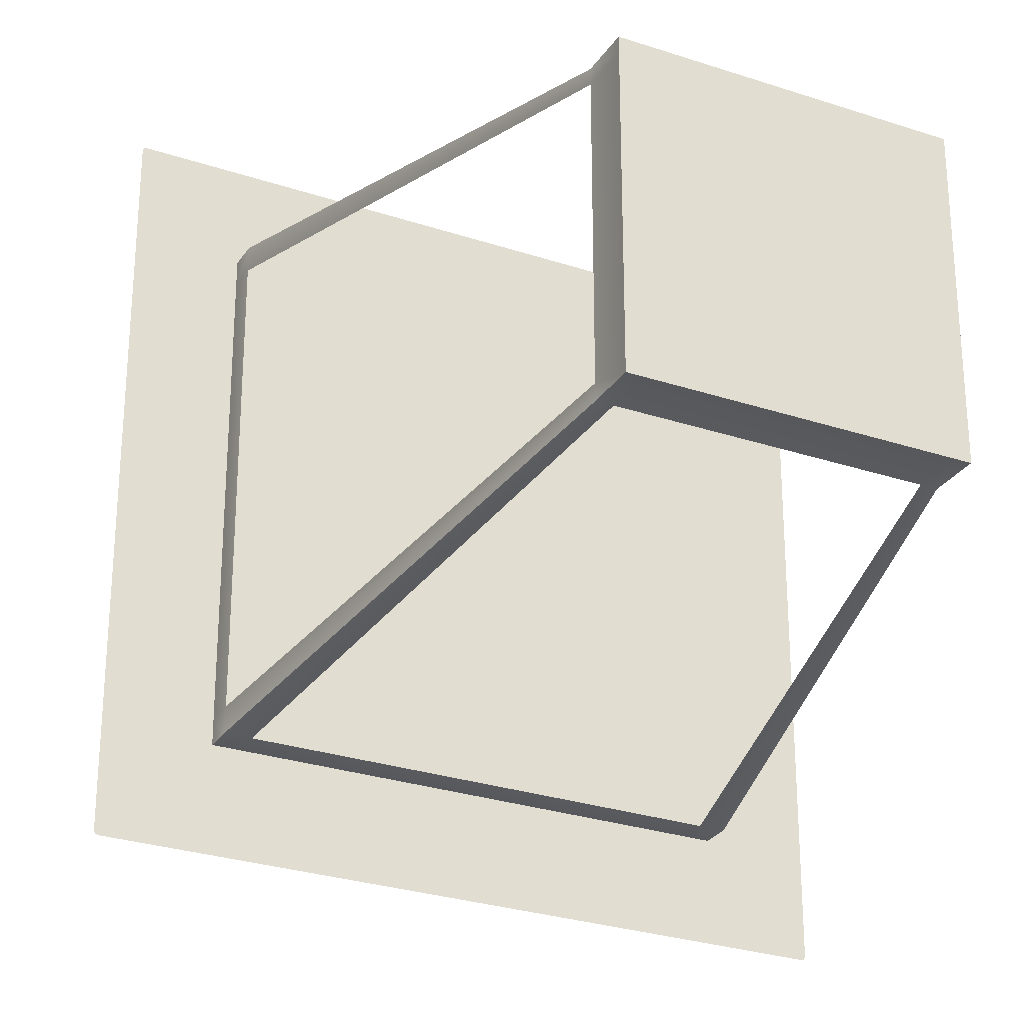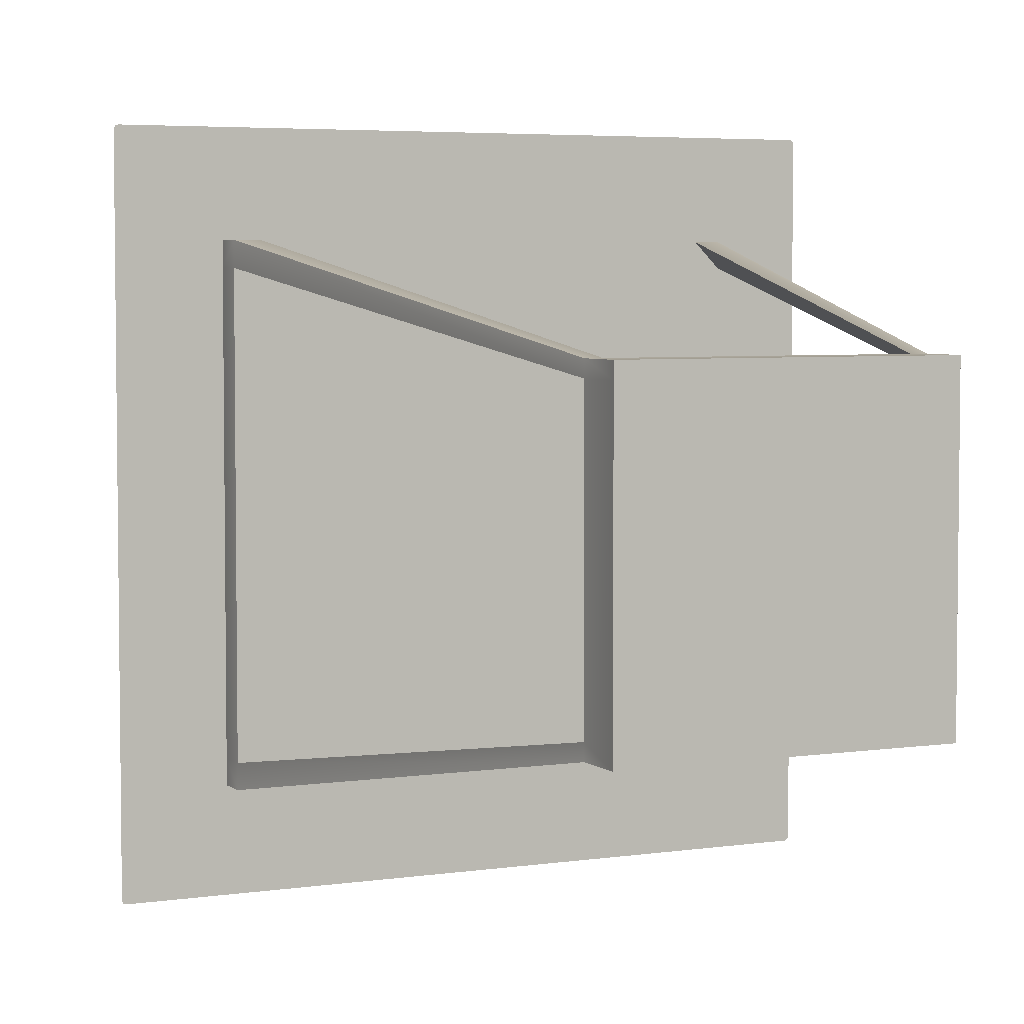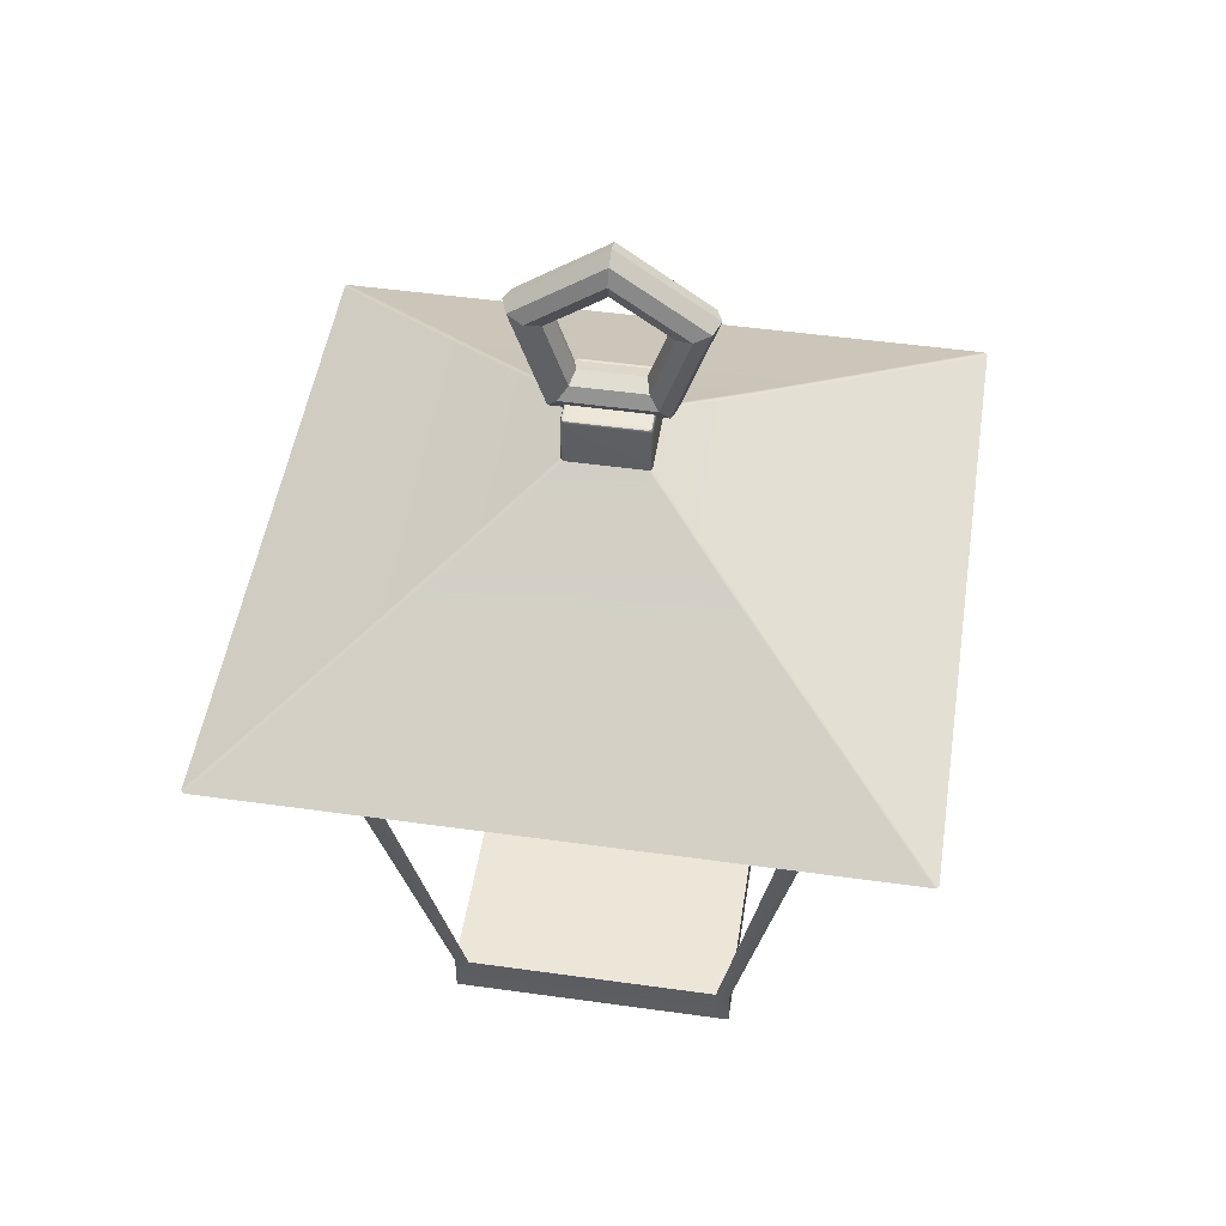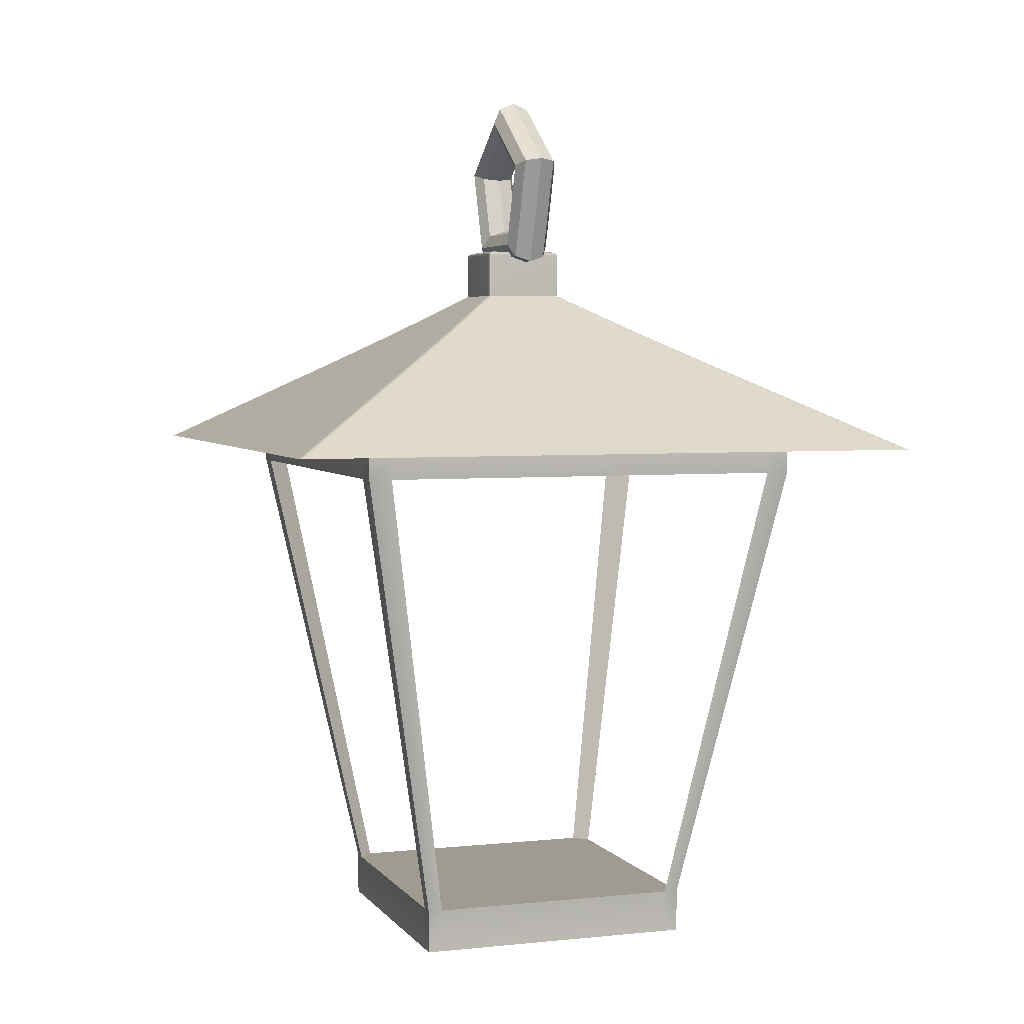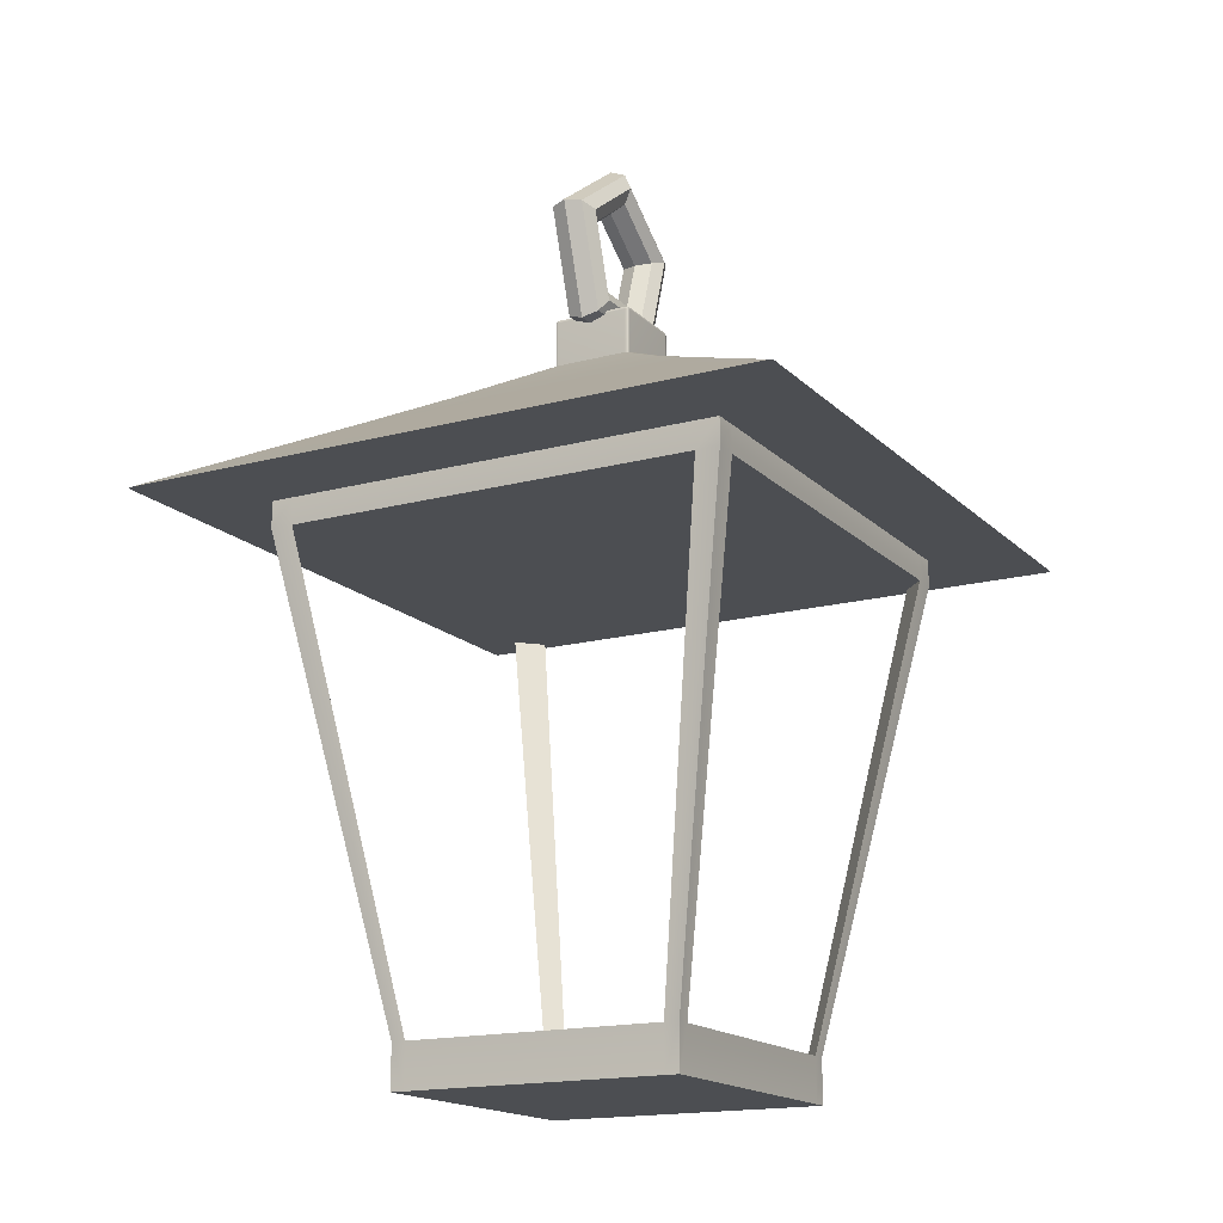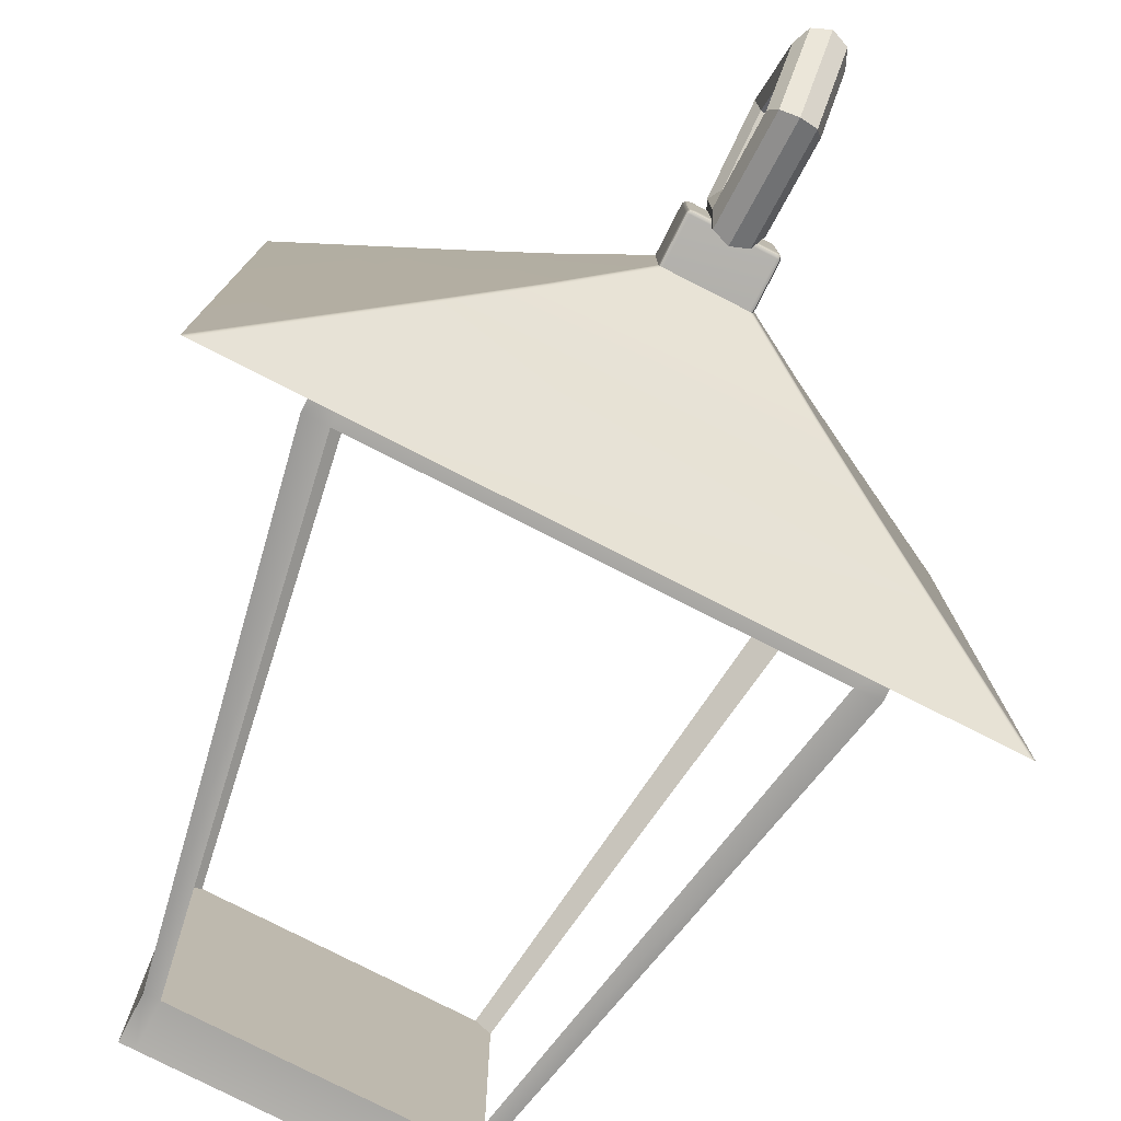
<metadata>
{"format":"obj","ext":"obj","renderer":"f3d","projection":"perspective","resolution":1024,"background":"white","views":[{"elev":-28.1,"azim":-26.8,"up":"+Z"},{"elev":4.6,"azim":-25.8,"up":"+Z"},{"elev":49.4,"azim":98.8,"up":"+Y"},{"elev":4.1,"azim":-19.1,"up":"+Y"},{"elev":-16.5,"azim":-151.2,"up":"+Y"},{"elev":-78.8,"azim":153.1,"up":"+Z"}]}
</metadata>
<code>
g default
v -2.792 0.6365 -9.339
v -2.79 0.6365 -9.337
v -2.792 0.6365 -9.338
v -2.732 0.6701 -9.399
v -2.732 0.6701 -9.397
v -2.73 0.6701 -9.397
v -2.38 0.6365 -9.339
v -2.381 0.6365 -9.338
v -2.382 0.6365 -9.337
v -2.442 0.6701 -9.397
v -2.44 0.6701 -9.397
v -2.44 0.6701 -9.399
v -2.73 0.6701 -9.69
v -2.732 0.6701 -9.689
v -2.732 0.6701 -9.687
v -2.792 0.6365 -9.747
v -2.792 0.6365 -9.749
v -2.79 0.6365 -9.749
v -2.44 0.6701 -9.687
v -2.44 0.6701 -9.689
v -2.442 0.6701 -9.69
v -2.38 0.6365 -9.747
v -2.382 0.6365 -9.749
v -2.381 0.6365 -9.749
v -2.696 0.6908 -9.436
v -2.695 0.6908 -9.434
v -2.693 0.6908 -9.434
v -2.479 0.6908 -9.434
v -2.477 0.6908 -9.434
v -2.477 0.6908 -9.436
v -2.477 0.6908 -9.65
v -2.477 0.6908 -9.652
v -2.479 0.6908 -9.652
v -2.693 0.6908 -9.652
v -2.695 0.6908 -9.652
v -2.696 0.6908 -9.65
v -2.657 0.713 -9.475
v -2.656 0.7133 -9.474
v -2.654 0.713 -9.472
v -2.518 0.713 -9.472
v -2.517 0.7133 -9.474
v -2.515 0.713 -9.475
v -2.515 0.713 -9.611
v -2.517 0.7133 -9.613
v -2.518 0.713 -9.614
v -2.654 0.713 -9.614
v -2.656 0.7133 -9.613
v -2.657 0.713 -9.611
v -2.612 0.74 -9.52
v -2.611 0.74 -9.518
v -2.609 0.74 -9.517
v -2.563 0.74 -9.517
v -2.561 0.74 -9.518
v -2.56 0.74 -9.52
v -2.56 0.74 -9.567
v -2.561 0.74 -9.568
v -2.563 0.74 -9.569
v -2.609 0.74 -9.569
v -2.611 0.74 -9.568
v -2.612 0.74 -9.567
v -2.609 0.7702 -9.518
v -2.61 0.7702 -9.519
v -2.611 0.7702 -9.52
v -2.607 0.7709 -9.52
v -2.609 0.7709 -9.522
v -2.609 0.7709 -9.521
v -2.563 0.7709 -9.522
v -2.565 0.7709 -9.52
v -2.564 0.7709 -9.521
v -2.563 0.7702 -9.518
v -2.562 0.7702 -9.519
v -2.561 0.7702 -9.52
v -2.609 0.7684 -9.517
v -2.611 0.7684 -9.518
v -2.612 0.7684 -9.52
v -2.56 0.7684 -9.52
v -2.561 0.7684 -9.518
v -2.563 0.7684 -9.517
v -2.565 0.7709 -9.566
v -2.563 0.7709 -9.564
v -2.564 0.7709 -9.566
v -2.561 0.7702 -9.566
v -2.562 0.7702 -9.567
v -2.563 0.7702 -9.568
v -2.563 0.7684 -9.569
v -2.561 0.7684 -9.568
v -2.56 0.7684 -9.567
v -2.607 0.7709 -9.566
v -2.609 0.7709 -9.566
v -2.609 0.7709 -9.564
v -2.609 0.7702 -9.568
v -2.61 0.7702 -9.567
v -2.611 0.7702 -9.566
v -2.612 0.7684 -9.567
v -2.611 0.7684 -9.568
v -2.609 0.7684 -9.569
v -2.677 0.2958 -9.452
v -2.495 0.2958 -9.452
v -2.733 0.6367 -9.397
v -2.44 0.6367 -9.397
v -2.733 0.6367 -9.689
v -2.44 0.6367 -9.689
v -2.677 0.2958 -9.634
v -2.495 0.2958 -9.634
v -2.668 0.2958 -9.452
v -2.504 0.2958 -9.452
v -2.504 0.2958 -9.634
v -2.668 0.2958 -9.634
v -2.454 0.6367 -9.689
v -2.718 0.6367 -9.689
v -2.454 0.6367 -9.397
v -2.718 0.6367 -9.397
v -2.733 0.6367 -9.411
v -2.733 0.6367 -9.675
v -2.44 0.6367 -9.675
v -2.44 0.6367 -9.411
v -2.495 0.2958 -9.625
v -2.495 0.2958 -9.461
v -2.504 0.2958 -9.625
v -2.504 0.2958 -9.461
v -2.668 0.2958 -9.625
v -2.668 0.2958 -9.461
v -2.677 0.2958 -9.625
v -2.677 0.2958 -9.461
v -2.677 0.3238 -9.452
v -2.668 0.3238 -9.452
v -2.504 0.3238 -9.452
v -2.495 0.3238 -9.452
v -2.495 0.3238 -9.461
v -2.495 0.3238 -9.625
v -2.495 0.3238 -9.634
v -2.504 0.3238 -9.634
v -2.668 0.3238 -9.634
v -2.677 0.3238 -9.634
v -2.677 0.3238 -9.625
v -2.677 0.3238 -9.461
v -2.733 0.6195 -9.689
v -2.718 0.6195 -9.689
v -2.454 0.6195 -9.689
v -2.44 0.6195 -9.689
v -2.44 0.6195 -9.675
v -2.44 0.6195 -9.411
v -2.44 0.6195 -9.397
v -2.454 0.6195 -9.397
v -2.718 0.6195 -9.397
v -2.733 0.6195 -9.397
v -2.733 0.6195 -9.411
v -2.733 0.6195 -9.675
v -2.733 0.6367 -9.411
v -2.733 0.6367 -9.675
v -2.718 0.6367 -9.411
v -2.718 0.6367 -9.675
v -2.454 0.6367 -9.411
v -2.454 0.6367 -9.675
v -2.44 0.6367 -9.411
v -2.44 0.6367 -9.675
v -2.718 0.6367 -9.689
v -2.454 0.6367 -9.689
v -2.44 0.6367 -9.689
v -2.733 0.6367 -9.689
v -2.733 0.6367 -9.397
v -2.718 0.6367 -9.397
v -2.454 0.6367 -9.397
v -2.44 0.6367 -9.397
v -2.585 0.8245 -9.574
v -2.585 0.7871 -9.562
v -2.585 0.7871 -9.523
v -2.585 0.8245 -9.511
v -2.585 0.8476 -9.543
v -2.595 0.8258 -9.578
v -2.595 0.7837 -9.565
v -2.595 0.7837 -9.52
v -2.595 0.8258 -9.507
v -2.595 0.8518 -9.543
v -2.6 0.829 -9.588
v -2.6 0.7755 -9.571
v -2.6 0.7755 -9.514
v -2.6 0.829 -9.497
v -2.6 0.862 -9.543
v -2.595 0.8321 -9.598
v -2.595 0.7673 -9.577
v -2.595 0.7673 -9.508
v -2.595 0.8321 -9.487
v -2.595 0.8721 -9.543
v -2.585 0.8334 -9.602
v -2.585 0.7639 -9.579
v -2.585 0.7639 -9.506
v -2.585 0.8334 -9.484
v -2.585 0.8763 -9.543
v -2.575 0.8321 -9.598
v -2.575 0.7673 -9.577
v -2.575 0.7673 -9.508
v -2.575 0.8321 -9.487
v -2.575 0.8721 -9.543
v -2.571 0.829 -9.588
v -2.571 0.7755 -9.571
v -2.571 0.7755 -9.514
v -2.571 0.829 -9.497
v -2.571 0.862 -9.543
v -2.575 0.8258 -9.578
v -2.575 0.7837 -9.565
v -2.575 0.7837 -9.52
v -2.575 0.8258 -9.507
v -2.575 0.8518 -9.543
g LAMPARINA_MESH
f 1 3 5 4
f 3 2 6 5
f 9 8 11 10
f 8 7 12 11
f 15 14 17 16
f 14 13 18 17
f 21 20 24 23
f 20 19 22 24
f 63 62 66 65
f 62 61 64 66
f 72 71 77 76
f 71 70 78 77
f 84 83 86 85
f 83 82 87 86
f 93 92 95 94
f 92 91 96 95
f 6 2 9 10
f 13 21 23 18
f 12 7 22 19
f 15 16 1 4
f 6 10 28 27
f 12 19 31 30
f 21 13 34 33
f 15 4 25 36
f 27 28 40 39
f 30 31 43 42
f 33 34 46 45
f 36 25 37 48
f 39 40 52 51
f 42 43 55 54
f 45 46 58 57
f 48 37 49 60
f 64 61 70 68
f 61 73 78 70
f 51 52 78 73
f 54 55 87 76
f 57 58 96 85
f 60 49 75 94
f 67 72 82 80
f 72 76 87 82
f 79 84 91 88
f 84 85 96 91
f 75 63 93 94
f 63 65 90 93
f 22 7 8 9 2 3 1 16 17 18 23 24
f 65 66 64 68 69 67 80 81 79 88 89 90
f 4 5 26 25
f 5 6 27 26
f 10 11 29 28
f 11 12 30 29
f 13 14 35 34
f 14 15 36 35
f 19 20 32 31
f 20 21 33 32
f 25 26 38 37
f 26 27 39 38
f 28 29 41 40
f 29 30 42 41
f 31 32 44 43
f 32 33 45 44
f 34 35 47 46
f 35 36 48 47
f 37 38 50 49
f 38 39 51 50
f 40 41 53 52
f 41 42 54 53
f 43 44 56 55
f 44 45 57 56
f 46 47 59 58
f 47 48 60 59
f 61 62 74 73
f 62 63 75 74
f 67 69 71 72
f 69 68 70 71
f 49 50 74 75
f 50 51 73 74
f 52 53 77 78
f 53 54 76 77
f 79 81 83 84
f 81 80 82 83
f 55 56 86 87
f 56 57 85 86
f 90 89 92 93
f 89 88 91 92
f 58 59 95 96
f 59 60 94 95
f 143 144 127 128
f 131 132 139 140
f 137 138 133 134
f 125 126 145 146
f 150 149 151 152
f 152 151 153 154
f 154 153 155 156
f 117 118 120 119
f 119 120 122 121
f 121 122 124 123
f 140 141 130 131
f 134 135 148 137
f 119 121 108 107
f 158 157 152 154
f 158 154 156 159
f 117 119 107 104
f 103 108 121 123
f 150 152 157 160
f 161 162 151 149
f 153 151 162 163
f 155 153 163 164
f 128 129 142 143
f 106 120 118 98
f 106 105 122 120
f 124 122 105 97
f 146 147 136 125
f 97 105 126 125
f 105 106 127 126
f 128 127 106 98
f 98 118 129 128
f 130 129 118 117
f 131 130 117 104
f 107 132 131 104
f 107 108 133 132
f 134 133 108 103
f 103 123 135 134
f 136 135 123 124
f 125 136 124 97
f 101 110 138 137
f 139 138 110 109
f 140 139 109 102
f 115 141 140 102
f 115 116 142 141
f 143 142 116 100
f 111 144 143 100
f 145 144 111 112
f 146 145 112 99
f 113 147 146 99
f 113 114 148 147
f 137 148 114 101
f 114 113 149 150
f 116 115 156 155
f 109 110 157 158
f 115 102 159 156
f 102 109 158 159
f 110 101 160 157
f 101 114 150 160
f 99 112 162 161
f 113 99 161 149
f 112 111 163 162
f 111 100 164 163
f 100 116 155 164
f 129 130 135 136
f 141 142 147 148
f 126 127 129 136
f 132 133 135 130
f 133 138 148 135
f 130 141 139 132
f 127 144 142 129
f 136 147 145 126
f 144 145 147 142
f 138 139 141 148
f 166 165 170 171
f 167 166 171 172
f 168 167 172 173
f 169 168 173 174
f 165 169 174 170
f 171 170 175 176
f 172 171 176 177
f 173 172 177 178
f 174 173 178 179
f 170 174 179 175
f 176 175 180 181
f 177 176 181 182
f 178 177 182 183
f 179 178 183 184
f 175 179 184 180
f 181 180 185 186
f 182 181 186 187
f 183 182 187 188
f 184 183 188 189
f 180 184 189 185
f 186 185 190 191
f 187 186 191 192
f 188 187 192 193
f 189 188 193 194
f 185 189 194 190
f 191 190 195 196
f 192 191 196 197
f 193 192 197 198
f 194 193 198 199
f 190 194 199 195
f 196 195 200 201
f 197 196 201 202
f 198 197 202 203
f 199 198 203 204
f 195 199 204 200
f 201 200 165 166
f 202 201 166 167
f 203 202 167 168
f 204 203 168 169
f 200 204 169 165

</code>
